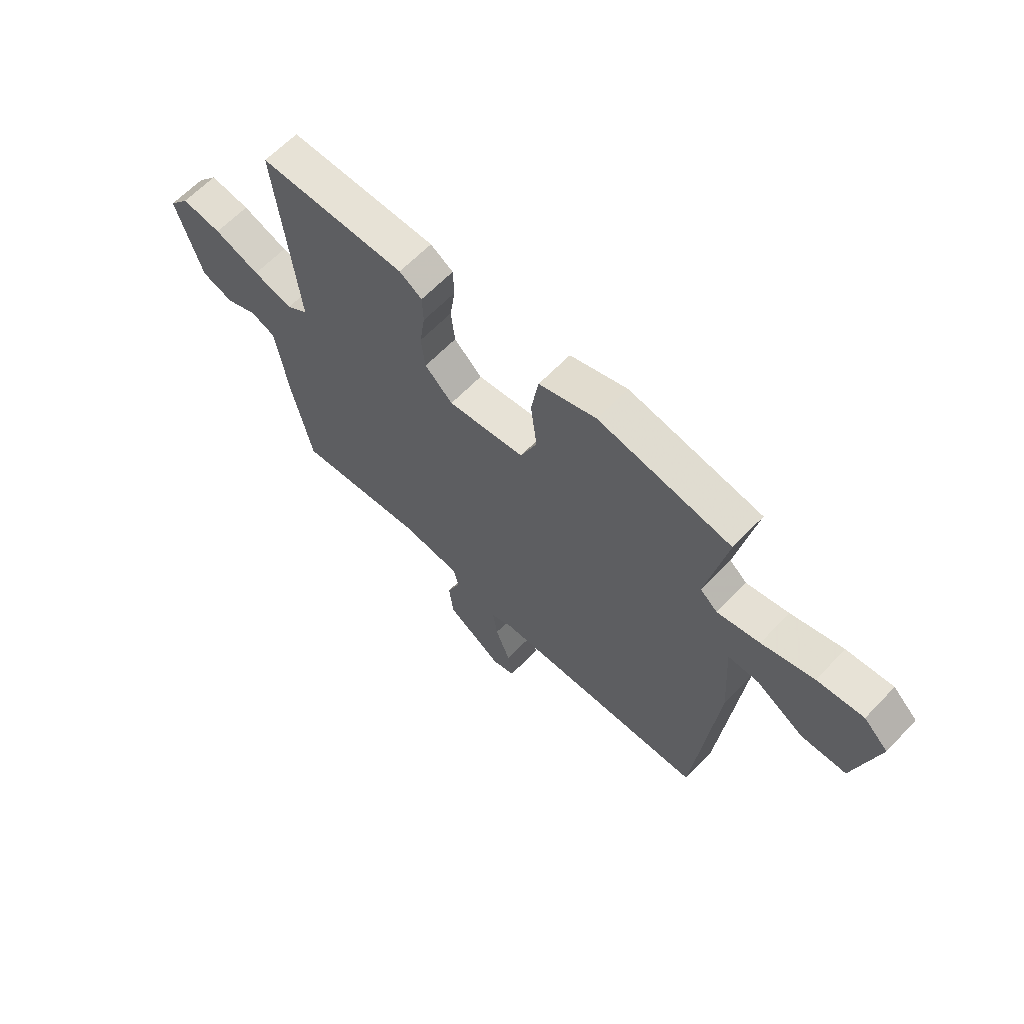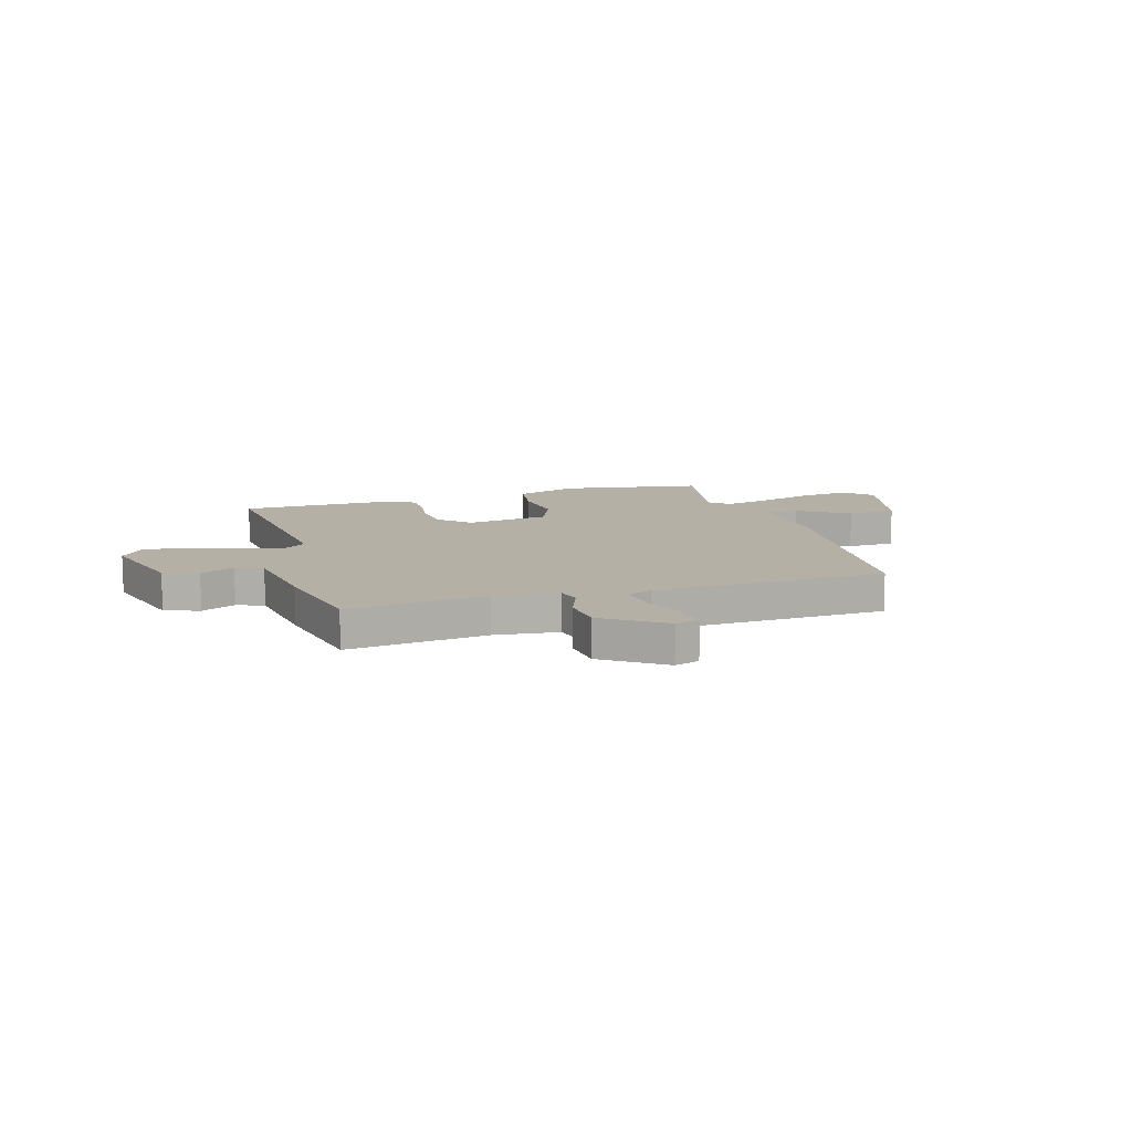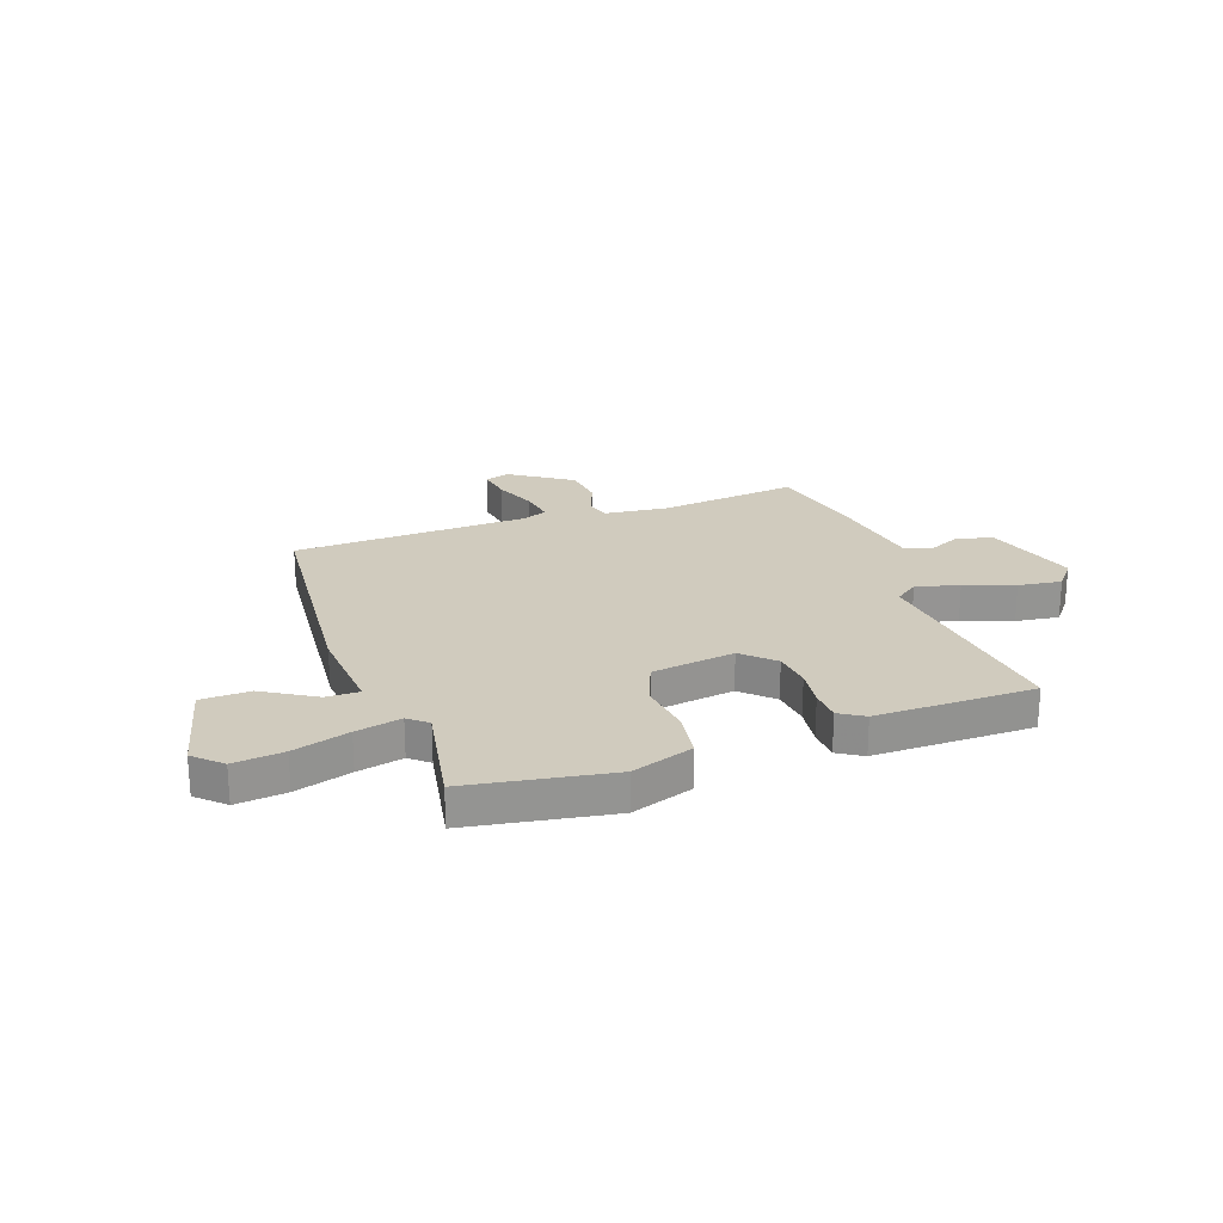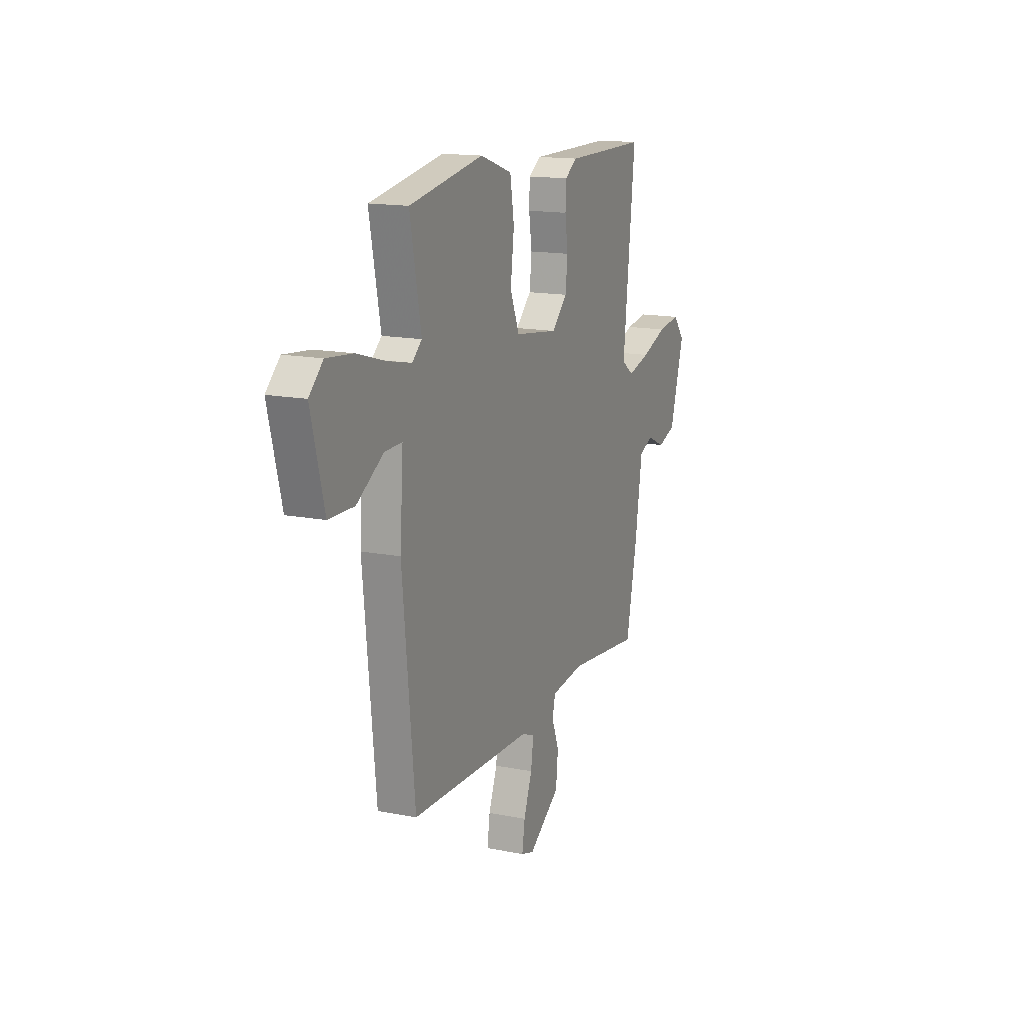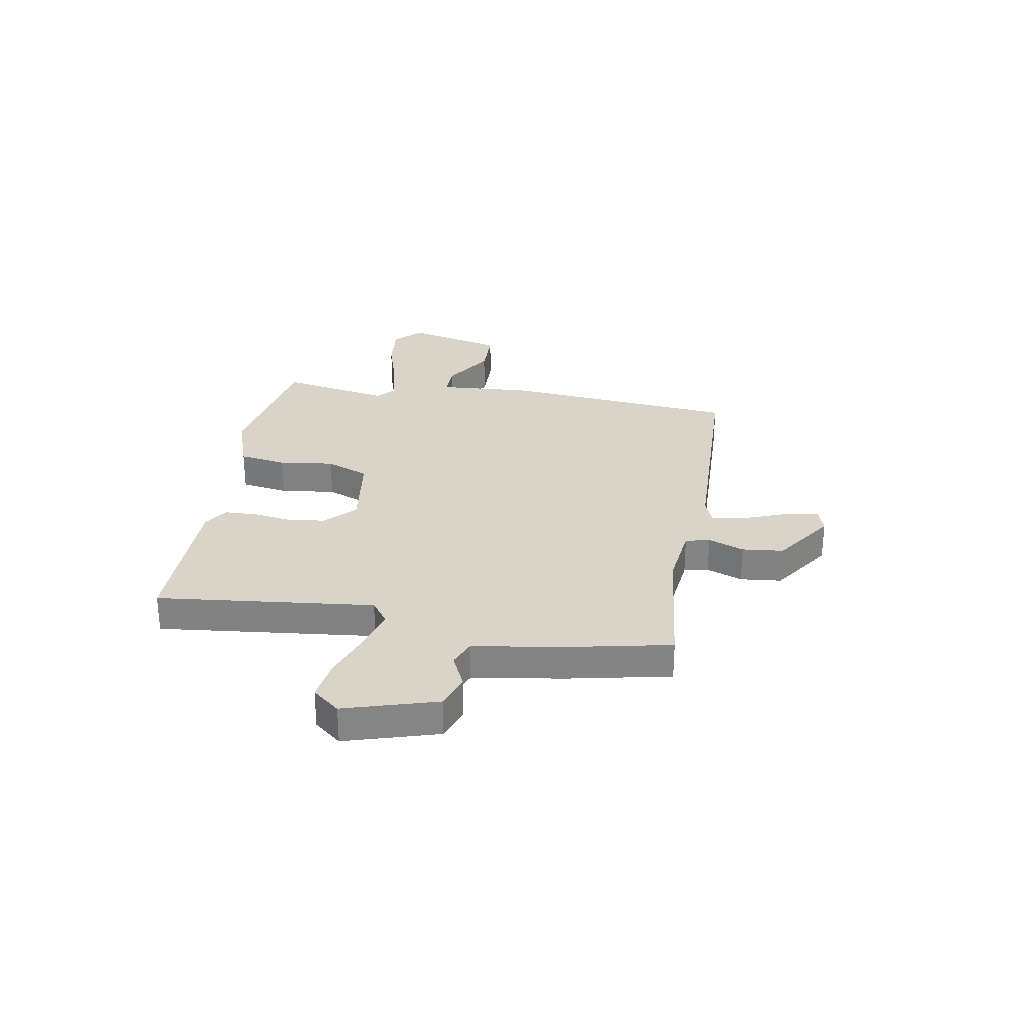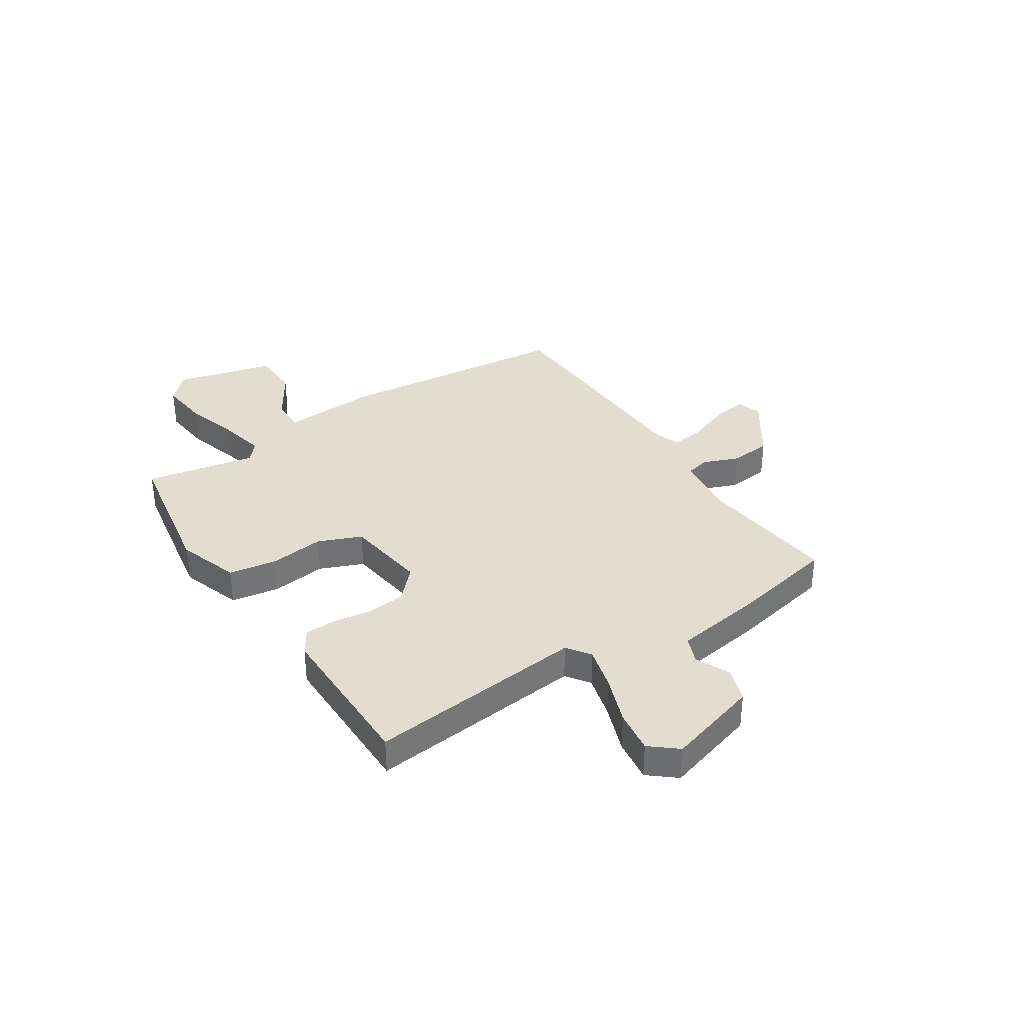
<metadata>
{"format":"obj","ext":"obj","renderer":"f3d","projection":"perspective","resolution":1024,"background":"white","views":[{"elev":63.6,"azim":-136.3,"up":"+Z"},{"elev":11.7,"azim":163.0,"up":"+Y"},{"elev":23.3,"azim":-20.0,"up":"+Y"},{"elev":15.2,"azim":-67.0,"up":"+Z"},{"elev":28.8,"azim":99.6,"up":"+Y"},{"elev":35.1,"azim":56.9,"up":"+Y"}]}
</metadata>
<code>
v 0.5 0.07 -0.5
v 0.23 0.07 -0.471
v 0.107 0.07 -0.486
v 0.096 0.07 -0.533
v 0.123 0.07 -0.602
v 0.115 0.07 -0.682
v -0.002 0.07 -0.762
v -0.05 0.07 -0.747
v -0.04 0.07 -0.681
v -0.009 0.07 -0.599
v 0.001 0.07 -0.532
v -0.047 0.07 -0.513
v -0.5 0.07 -0.5
v -0.545 0.07 -0.043
v -0.533 0.07 0.138
v -0.597 0.07 0.137
v -0.696 0.07 0.076
v -0.79 0.07 0.078
v -0.838 0.07 0.268
v -0.787 0.07 0.317
v -0.691 0.07 0.307
v -0.583 0.07 0.275
v -0.495 0.07 0.256
v -0.459 0.07 0.287
v -0.5 0.07 0.5
v -0.225 0.07 0.548
v -0.106 0.07 0.508
v -0.091 0.07 0.416
v -0.104 0.07 0.31
v -0.07 0.07 0.227
v 0.09 0.07 0.205
v 0.148 0.07 0.261
v 0.156 0.07 0.334
v 0.145 0.07 0.409
v 0.147 0.07 0.47
v 0.194 0.07 0.5
v 0.5 0.07 0.5
v 0.456 0.07 0.081
v 0.501 0.07 0.049
v 0.584 0.07 0.071
v 0.679 0.07 0.106
v 0.762 0.07 0.118
v 0.805 0.07 0.066
v 0.752 0.07 -0.113
v 0.685 0.07 -0.136
v 0.619 0.07 -0.106
v 0.567 0.07 -0.127
v 0.541 0.07 -0.3
v 0.5 0 -0.5
v 0.23 0 -0.471
v 0.107 0 -0.486
v 0.096 0 -0.533
v 0.123 0 -0.602
v 0.115 0 -0.682
v -0.002 0 -0.762
v -0.05 0 -0.747
v -0.04 0 -0.681
v -0.009 0 -0.599
v 0.001 0 -0.532
v -0.047 0 -0.513
v -0.5 0 -0.5
v -0.545 0 -0.043
v -0.533 0 0.138
v -0.597 0 0.137
v -0.696 0 0.076
v -0.79 0 0.078
v -0.838 0 0.268
v -0.787 0 0.317
v -0.691 0 0.307
v -0.583 0 0.275
v -0.495 0 0.256
v -0.459 0 0.287
v -0.5 0 0.5
v -0.225 0 0.548
v -0.106 0 0.508
v -0.091 0 0.416
v -0.104 0 0.31
v -0.07 0 0.227
v 0.09 0 0.205
v 0.148 0 0.261
v 0.156 0 0.334
v 0.145 0 0.409
v 0.147 0 0.47
v 0.194 0 0.5
v 0.5 0 0.5
v 0.456 0 0.081
v 0.501 0 0.049
v 0.584 0 0.071
v 0.679 0 0.106
v 0.762 0 0.118
v 0.805 0 0.066
v 0.752 0 -0.113
v 0.685 0 -0.136
v 0.619 0 -0.106
v 0.567 0 -0.127
v 0.541 0 -0.3
f 47 48 1 2
f 44 45 46
f 43 44 46
f 42 43 46
f 41 42 46
f 40 41 46
f 39 40 46 47
f 47 2 3
f 39 47 3
f 38 39 3
f 36 37 38
f 35 36 38
f 34 35 38
f 33 34 38
f 32 33 38 3
f 27 28 29
f 26 27 29
f 25 26 29
f 24 25 29
f 23 24 29 30
f 20 21 22
f 19 20 22
f 18 19 22
f 17 18 22
f 16 17 22
f 15 16 22 23
f 23 30 31
f 15 23 31
f 14 15 31
f 13 14 31
f 12 13 31
f 8 9 10
f 7 8 10
f 6 7 10
f 5 6 10
f 4 5 10
f 4 10 11
f 12 31 32
f 11 12 32
f 4 11 32
f 3 4 32
f 50 49 96 95
f 94 93 92
f 94 92 91
f 94 91 90
f 94 90 89
f 94 89 88
f 95 94 88 87
f 51 50 95
f 51 95 87
f 51 87 86
f 86 85 84
f 86 84 83
f 86 83 82
f 86 82 81
f 51 86 81 80
f 77 76 75
f 77 75 74
f 77 74 73
f 77 73 72
f 78 77 72 71
f 70 69 68
f 70 68 67
f 70 67 66
f 70 66 65
f 70 65 64
f 71 70 64 63
f 79 78 71
f 79 71 63
f 79 63 62
f 79 62 61
f 79 61 60
f 58 57 56
f 58 56 55
f 58 55 54
f 58 54 53
f 58 53 52
f 59 58 52
f 80 79 60
f 80 60 59
f 80 59 52
f 80 52 51
f 1 49 50 2
f 2 50 51 3
f 3 51 52 4
f 4 52 53 5
f 5 53 54 6
f 6 54 55 7
f 7 55 56 8
f 8 56 57 9
f 9 57 58 10
f 10 58 59 11
f 11 59 60 12
f 12 60 61 13
f 13 61 62 14
f 14 62 63 15
f 15 63 64 16
f 16 64 65 17
f 17 65 66 18
f 18 66 67 19
f 19 67 68 20
f 20 68 69 21
f 21 69 70 22
f 22 70 71 23
f 23 71 72 24
f 24 72 73 25
f 25 73 74 26
f 26 74 75 27
f 27 75 76 28
f 28 76 77 29
f 29 77 78 30
f 30 78 79 31
f 31 79 80 32
f 32 80 81 33
f 33 81 82 34
f 34 82 83 35
f 35 83 84 36
f 36 84 85 37
f 37 85 86 38
f 38 86 87 39
f 39 87 88 40
f 40 88 89 41
f 41 89 90 42
f 42 90 91 43
f 43 91 92 44
f 44 92 93 45
f 45 93 94 46
f 46 94 95 47
f 47 95 96 48
f 48 96 49 1

</code>
